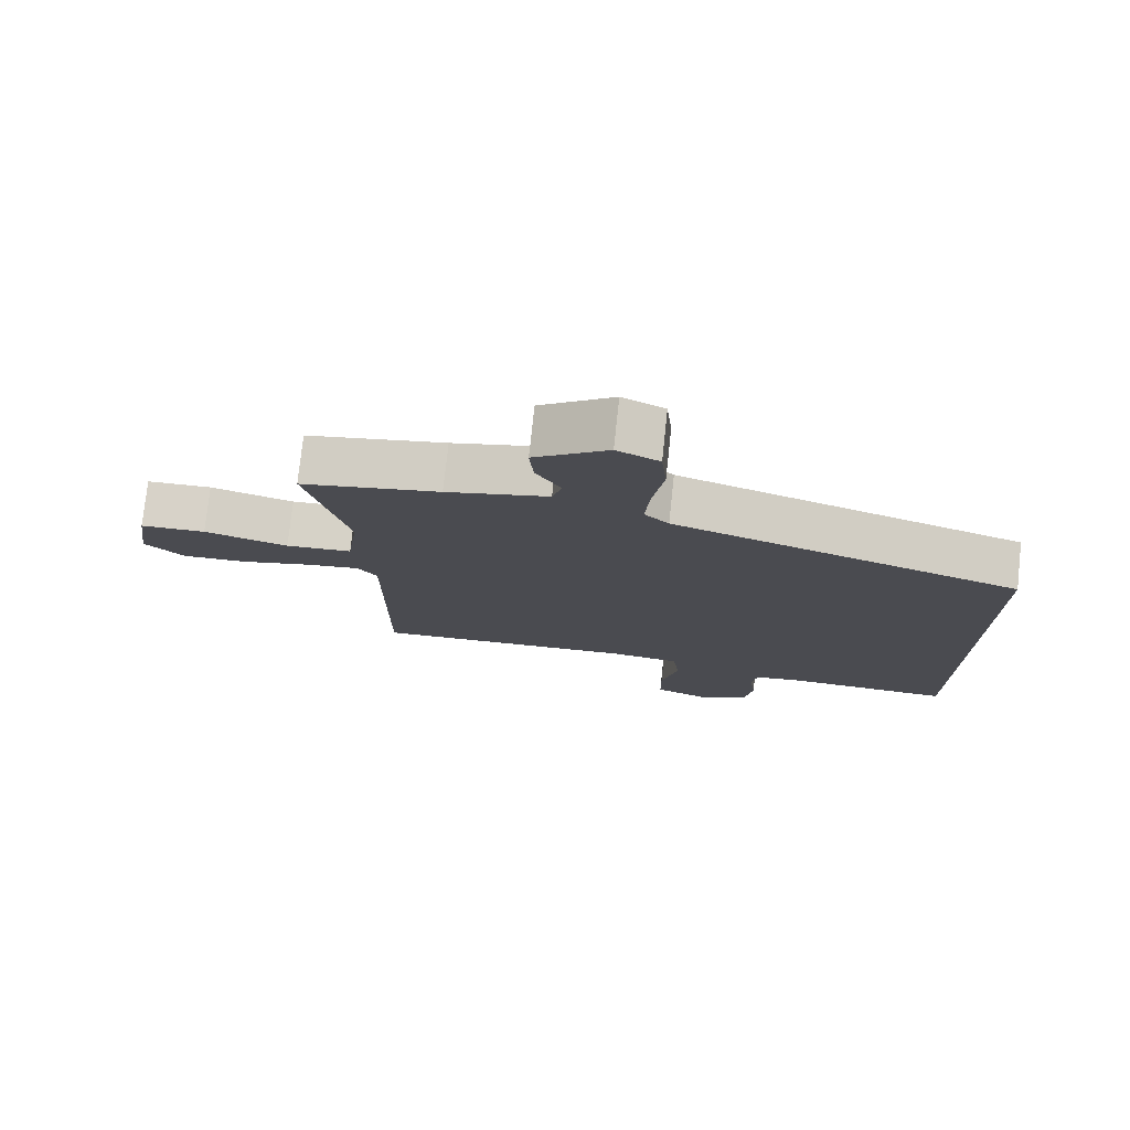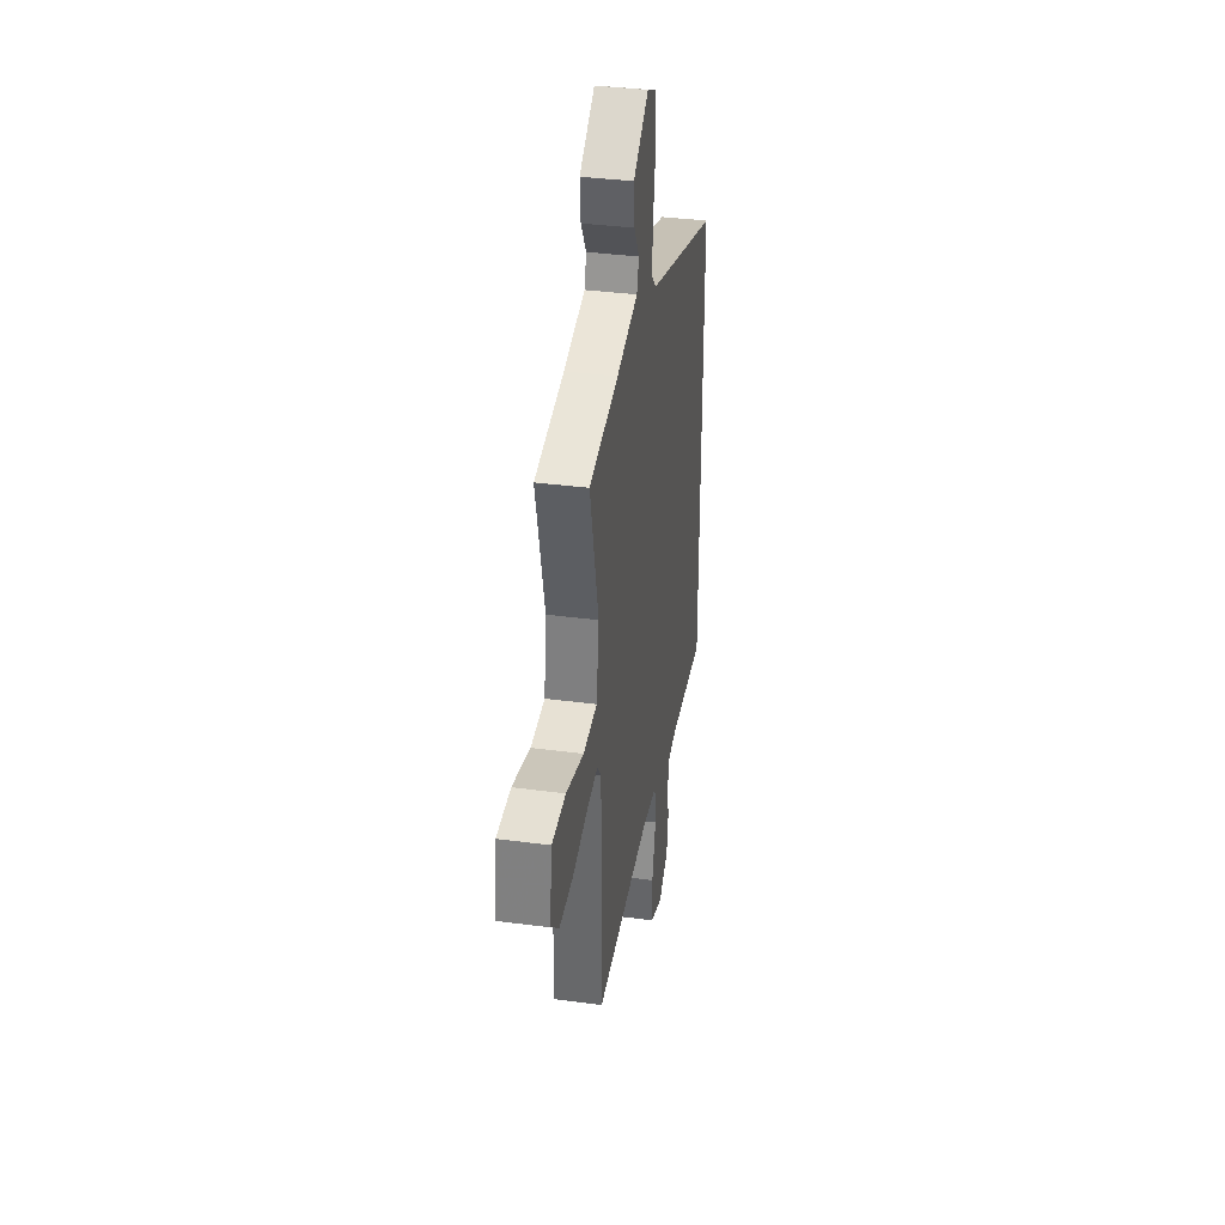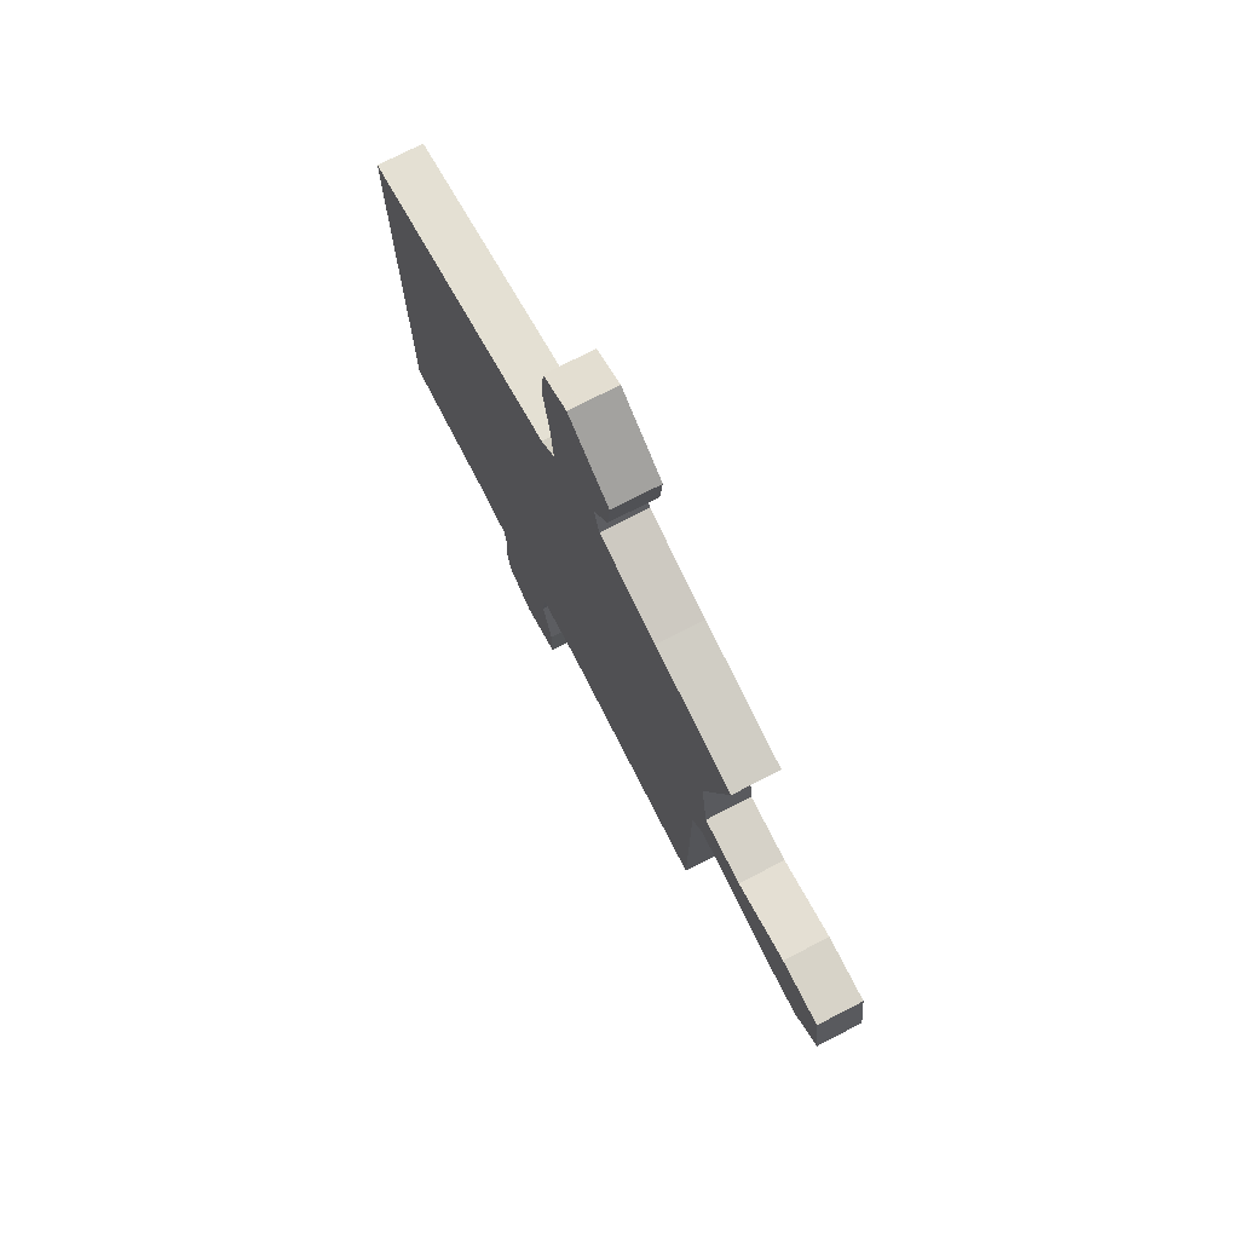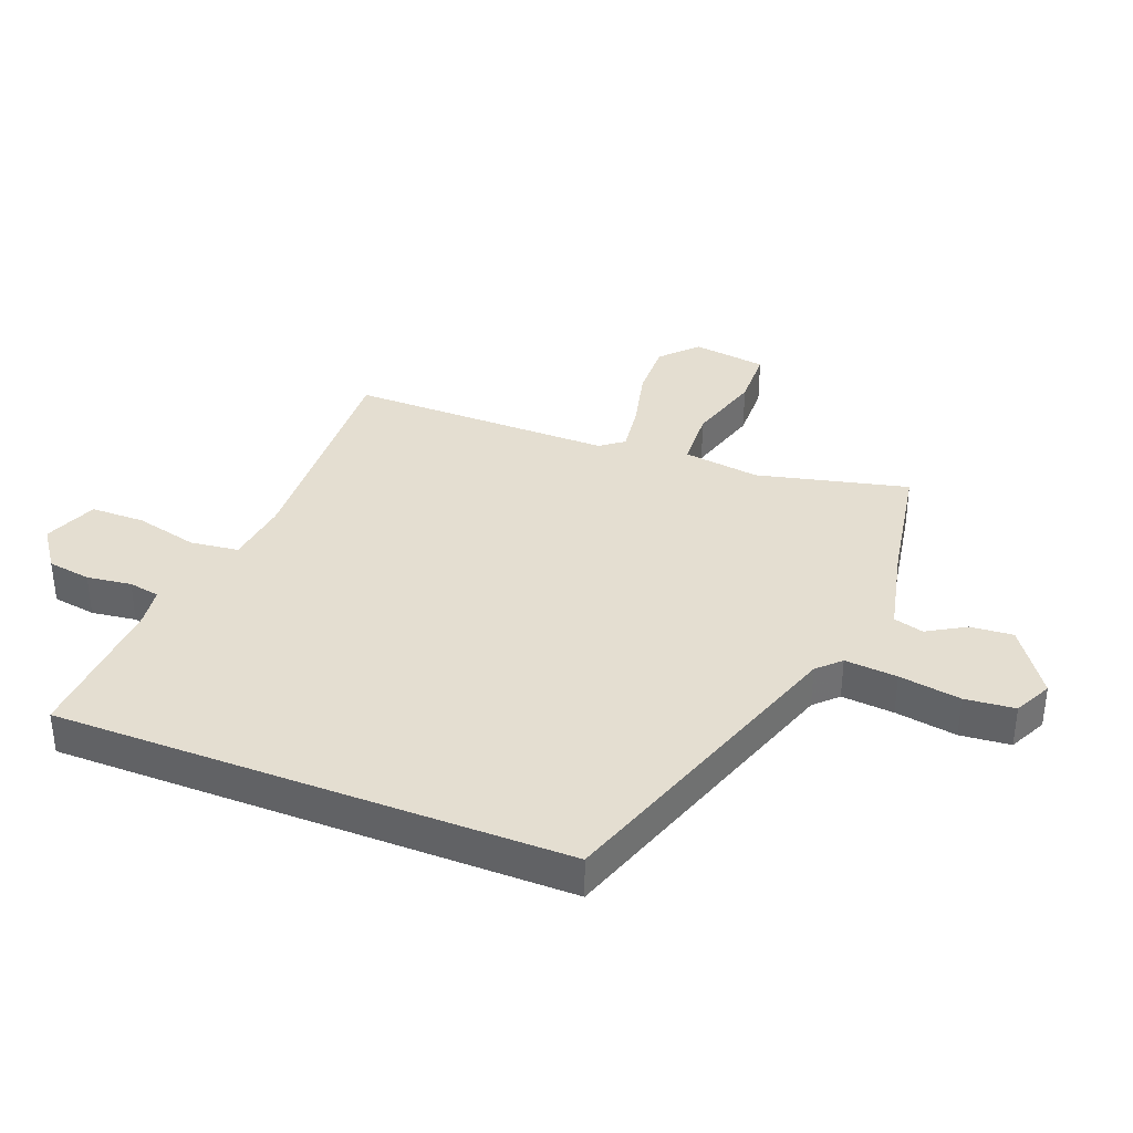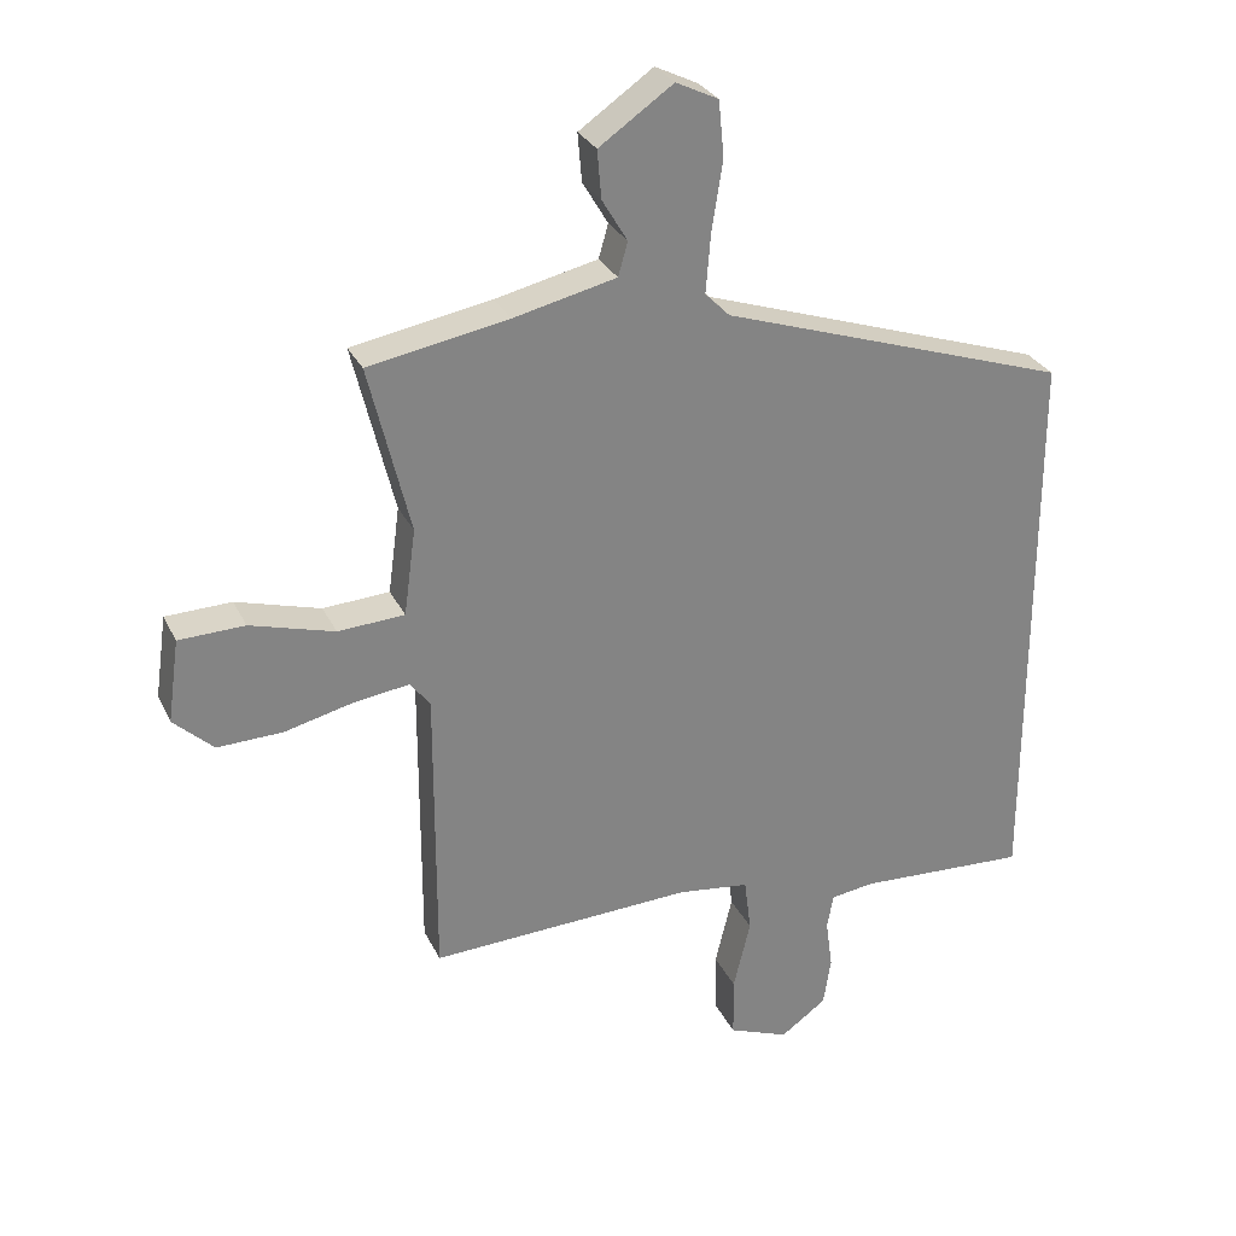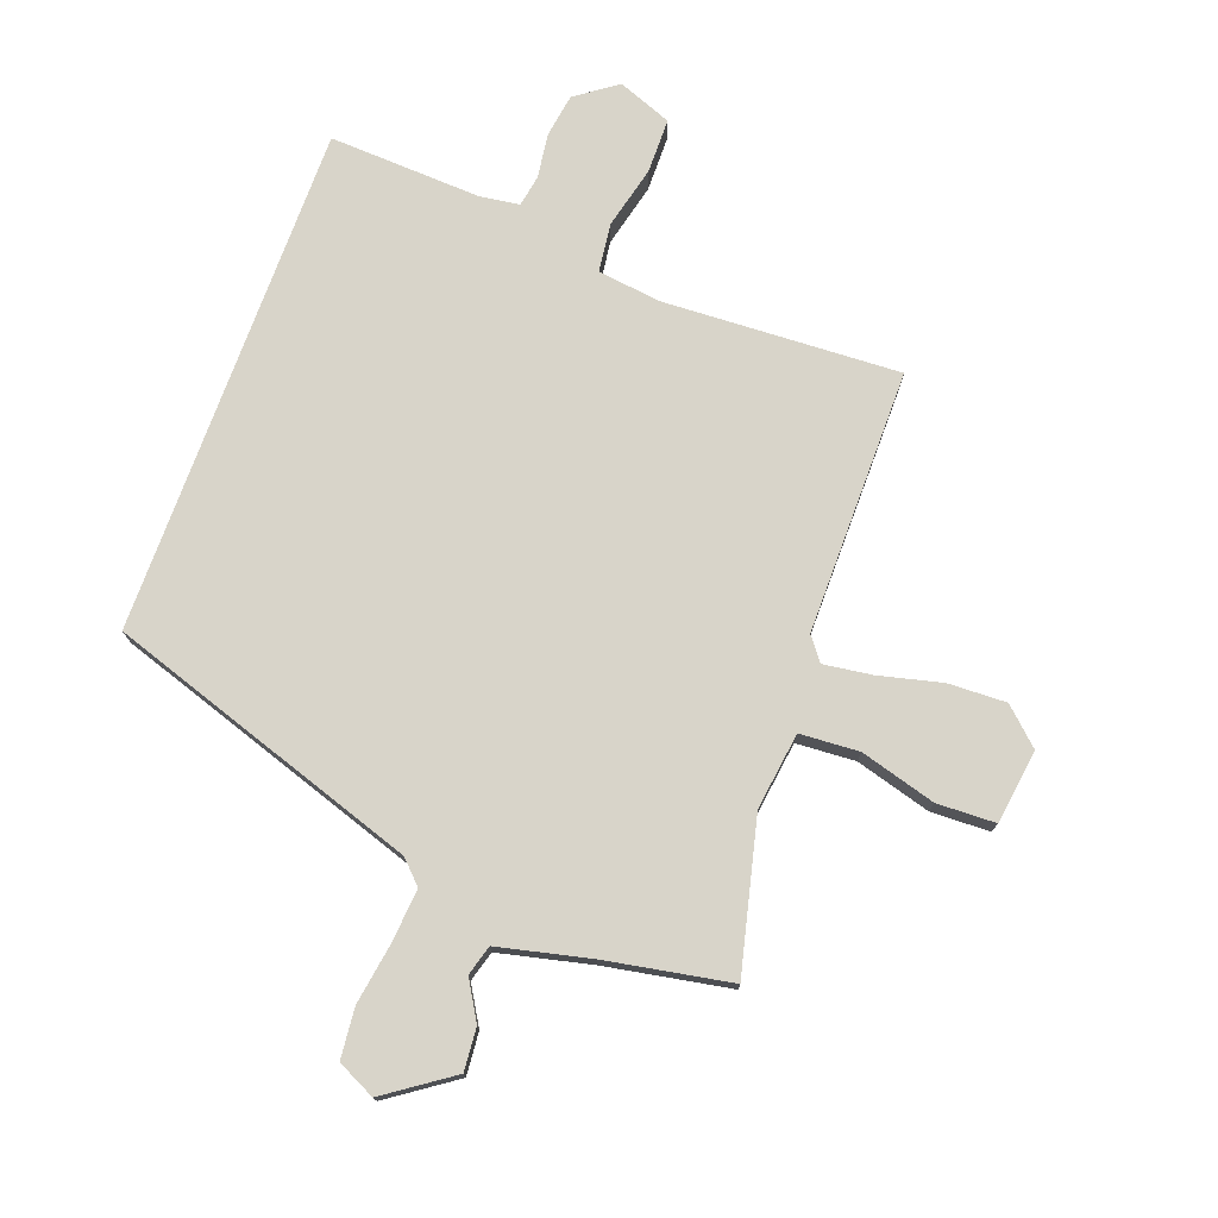
<metadata>
{"format":"obj","ext":"obj","renderer":"f3d","projection":"perspective","resolution":1024,"background":"white","views":[{"elev":76.5,"azim":-173.9,"up":"+Z"},{"elev":36.4,"azim":99.8,"up":"+Z"},{"elev":75.4,"azim":62.8,"up":"+Z"},{"elev":36.5,"azim":-68.5,"up":"+Y"},{"elev":29.0,"azim":158.2,"up":"+Z"},{"elev":75.4,"azim":20.1,"up":"+Y"}]}
</metadata>
<code>
v 0.526 0.07 0.465
v 0.466 0.07 0.219
v 0.483 0.07 0.093
v 0.58 0.07 0.087
v 0.703 0.07 0.122
v 0.799 0.07 0.119
v 0.816 0.07 -0.002
v 0.758 0.07 -0.056
v 0.663 0.07 -0.053
v 0.561 0.07 -0.028
v 0.481 0.07 -0.017
v 0.452 0.07 -0.055
v 0.453 0.07 -0.487
v 0.069 0.07 -0.469
v -0.036 0.07 -0.482
v -0.046 0.07 -0.561
v -0.021 0.07 -0.664
v -0.022 0.07 -0.753
v -0.11 0.07 -0.787
v -0.177 0.07 -0.739
v -0.188 0.07 -0.668
v -0.178 0.07 -0.595
v -0.187 0.07 -0.544
v -0.251 0.07 -0.535
v -0.5 0.07 -0.547
v -0.5 0.07 0.289
v 0.01 0.07 0.458
v 0.046 0.07 0.494
v 0.039 0.07 0.58
v 0.023 0.07 0.681
v 0.031 0.07 0.763
v 0.093 0.07 0.793
v 0.201 0.07 0.718
v 0.195 0.07 0.648
v 0.158 0.07 0.586
v 0.172 0.07 0.537
v 0.322 0.07 0.502
v 0.526 0 0.465
v 0.466 0 0.219
v 0.483 0 0.093
v 0.58 0 0.087
v 0.703 0 0.122
v 0.799 0 0.119
v 0.816 0 -0.002
v 0.758 0 -0.056
v 0.663 0 -0.053
v 0.561 0 -0.028
v 0.481 0 -0.017
v 0.452 0 -0.055
v 0.453 0 -0.487
v 0.069 0 -0.469
v -0.036 0 -0.482
v -0.046 0 -0.561
v -0.021 0 -0.664
v -0.022 0 -0.753
v -0.11 0 -0.787
v -0.177 0 -0.739
v -0.188 0 -0.668
v -0.178 0 -0.595
v -0.187 0 -0.544
v -0.251 0 -0.535
v -0.5 0 -0.547
v -0.5 0 0.289
v 0.01 0 0.458
v 0.046 0 0.494
v 0.039 0 0.58
v 0.023 0 0.681
v 0.031 0 0.763
v 0.093 0 0.793
v 0.201 0 0.718
v 0.195 0 0.648
v 0.158 0 0.586
v 0.172 0 0.537
v 0.322 0 0.502
f 33 34 35
f 32 33 35
f 31 32 35
f 30 31 35
f 29 30 35
f 28 29 35 36
f 27 28 36 37
f 37 1 2
f 27 37 2
f 26 27 2
f 25 26 2
f 24 25 2
f 20 21 22
f 19 20 22
f 18 19 22
f 17 18 22
f 16 17 22
f 15 16 22 23
f 12 13 14
f 11 12 14 15
f 8 9 10
f 7 8 10
f 6 7 10
f 5 6 10
f 4 5 10
f 3 4 10 11
f 15 23 24
f 11 15 24
f 3 11 24
f 2 3 24
f 72 71 70
f 72 70 69
f 72 69 68
f 72 68 67
f 72 67 66
f 73 72 66 65
f 74 73 65 64
f 39 38 74
f 39 74 64
f 39 64 63
f 39 63 62
f 39 62 61
f 59 58 57
f 59 57 56
f 59 56 55
f 59 55 54
f 59 54 53
f 60 59 53 52
f 51 50 49
f 52 51 49 48
f 47 46 45
f 47 45 44
f 47 44 43
f 47 43 42
f 47 42 41
f 48 47 41 40
f 61 60 52
f 61 52 48
f 61 48 40
f 61 40 39
f 1 38 39 2
f 2 39 40 3
f 3 40 41 4
f 4 41 42 5
f 5 42 43 6
f 6 43 44 7
f 7 44 45 8
f 8 45 46 9
f 9 46 47 10
f 10 47 48 11
f 11 48 49 12
f 12 49 50 13
f 13 50 51 14
f 14 51 52 15
f 15 52 53 16
f 16 53 54 17
f 17 54 55 18
f 18 55 56 19
f 19 56 57 20
f 20 57 58 21
f 21 58 59 22
f 22 59 60 23
f 23 60 61 24
f 24 61 62 25
f 25 62 63 26
f 26 63 64 27
f 27 64 65 28
f 28 65 66 29
f 29 66 67 30
f 30 67 68 31
f 31 68 69 32
f 32 69 70 33
f 33 70 71 34
f 34 71 72 35
f 35 72 73 36
f 36 73 74 37
f 37 74 38 1

</code>
